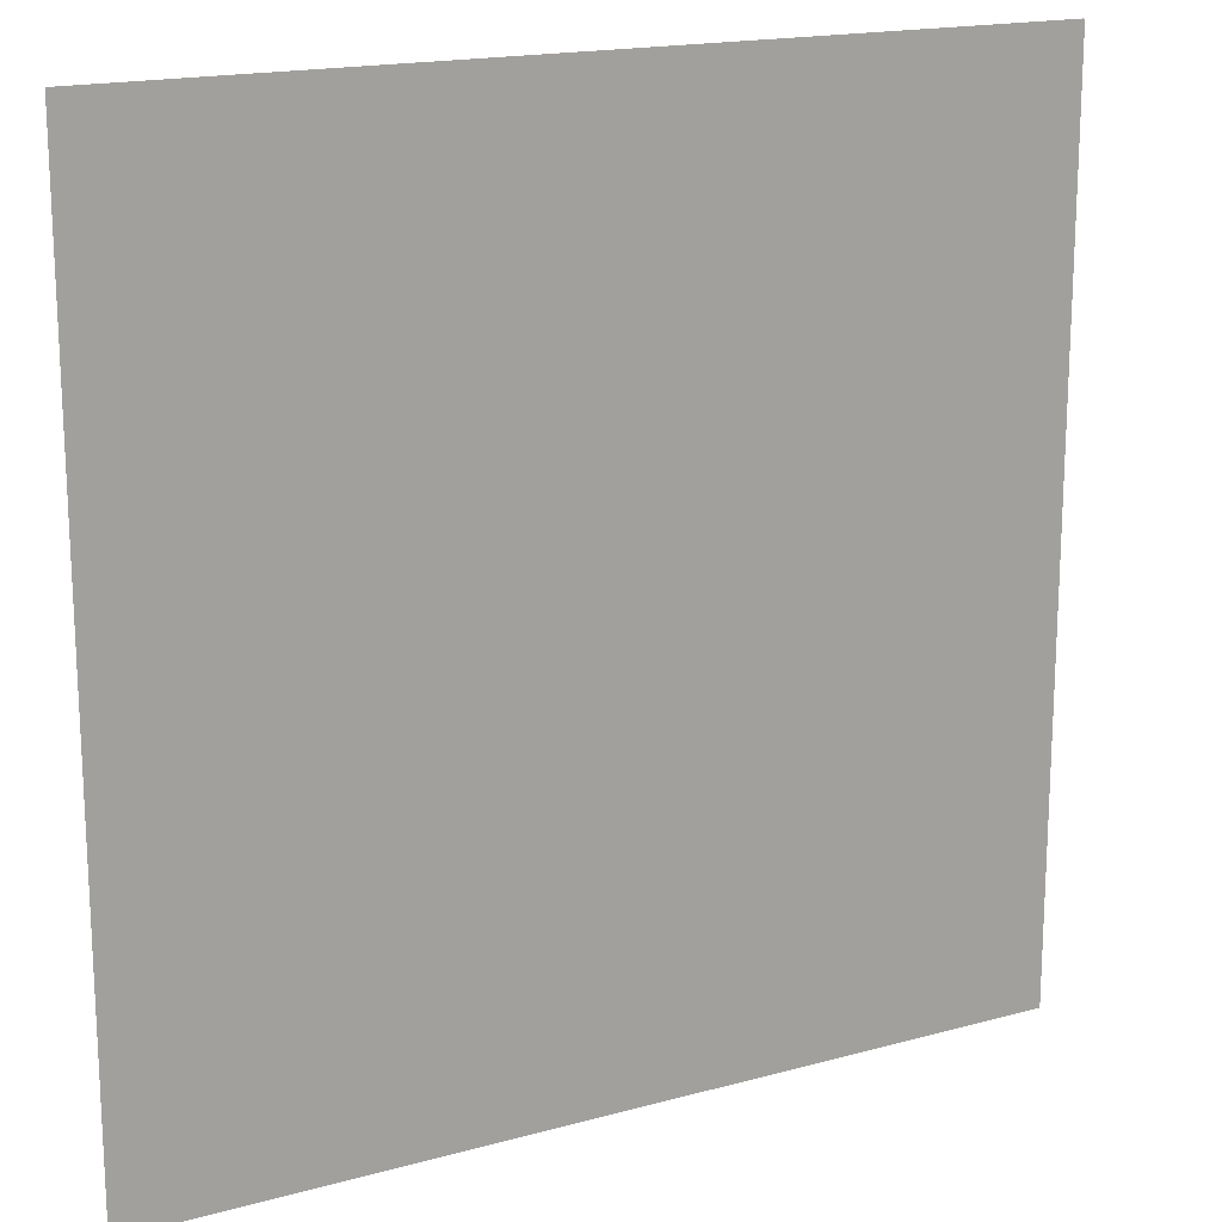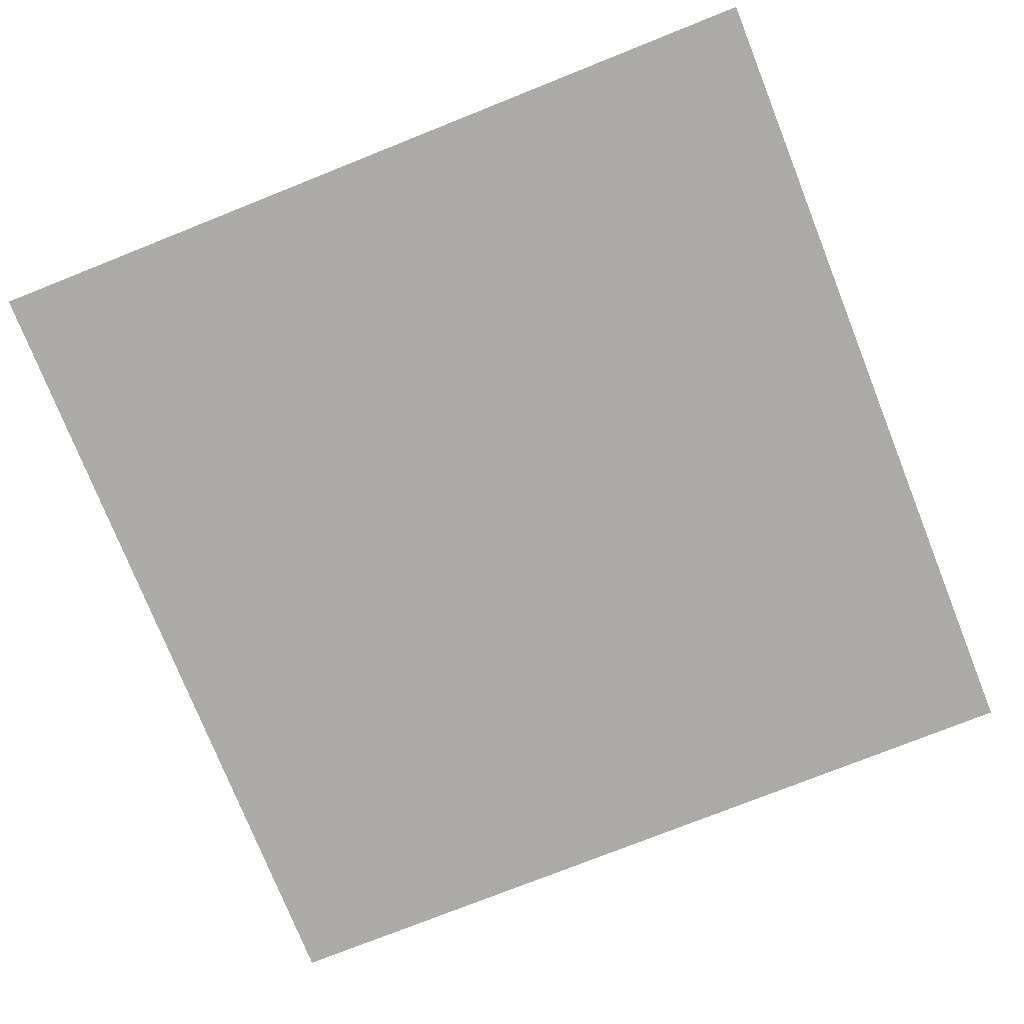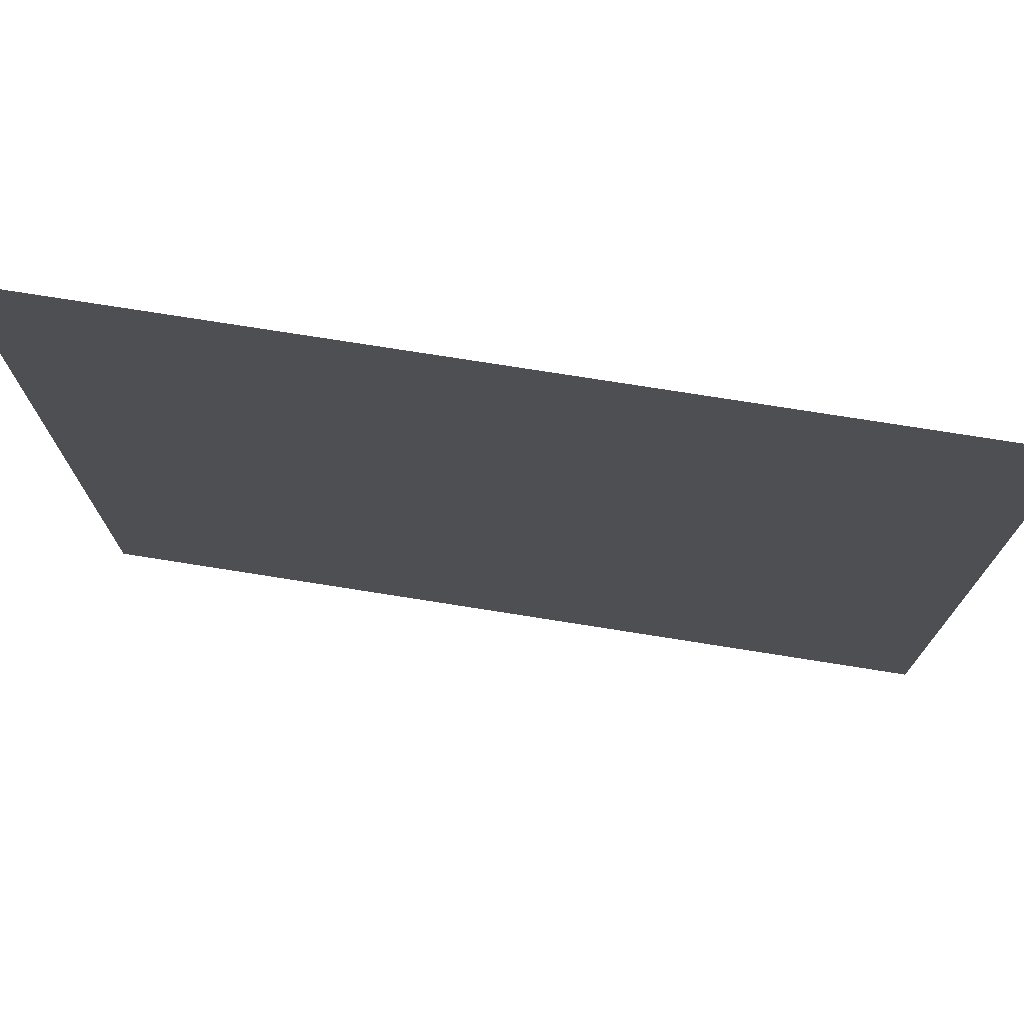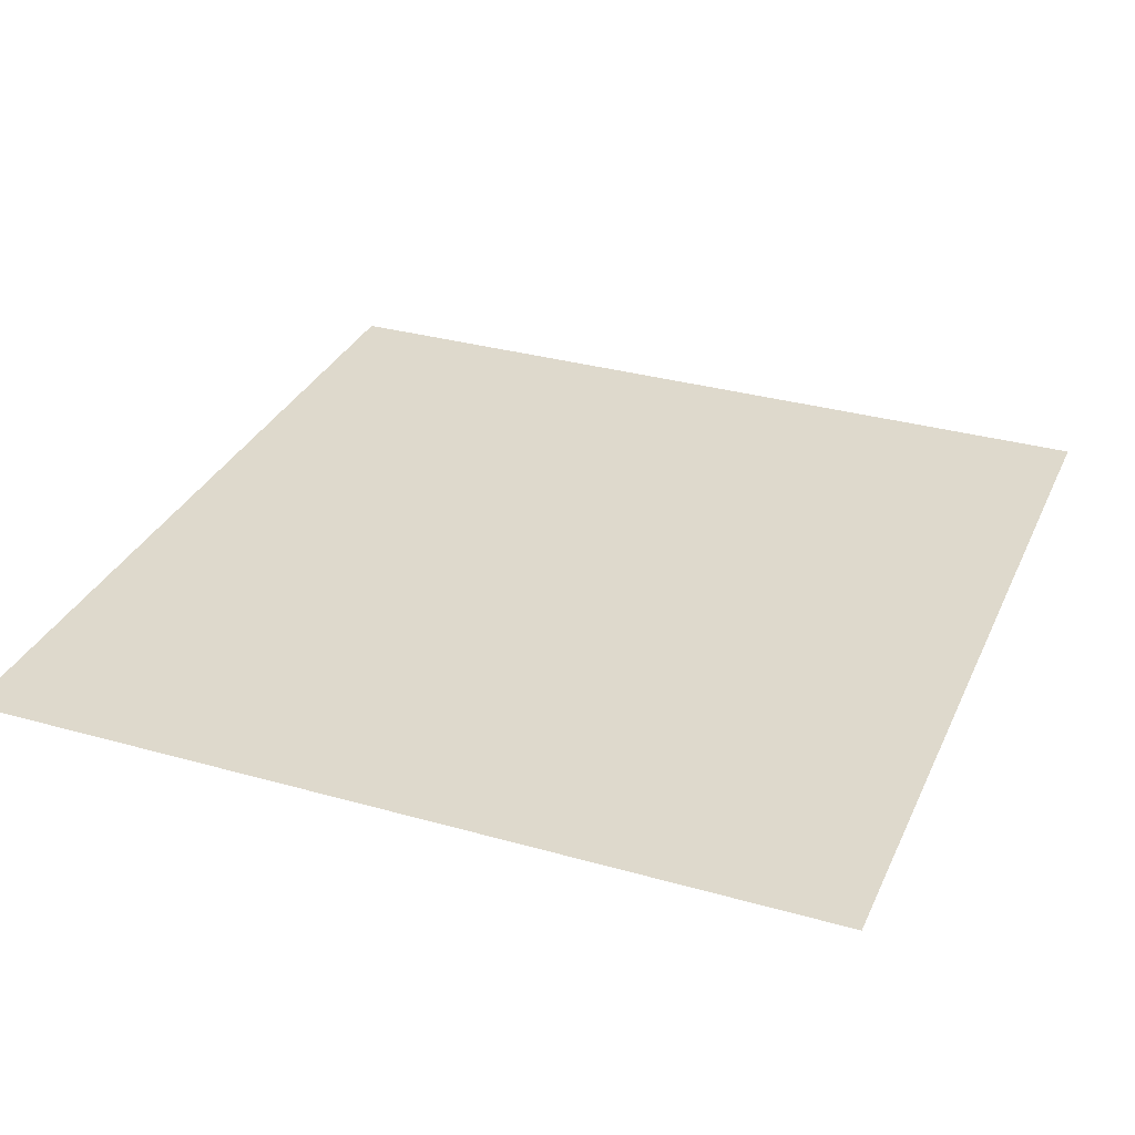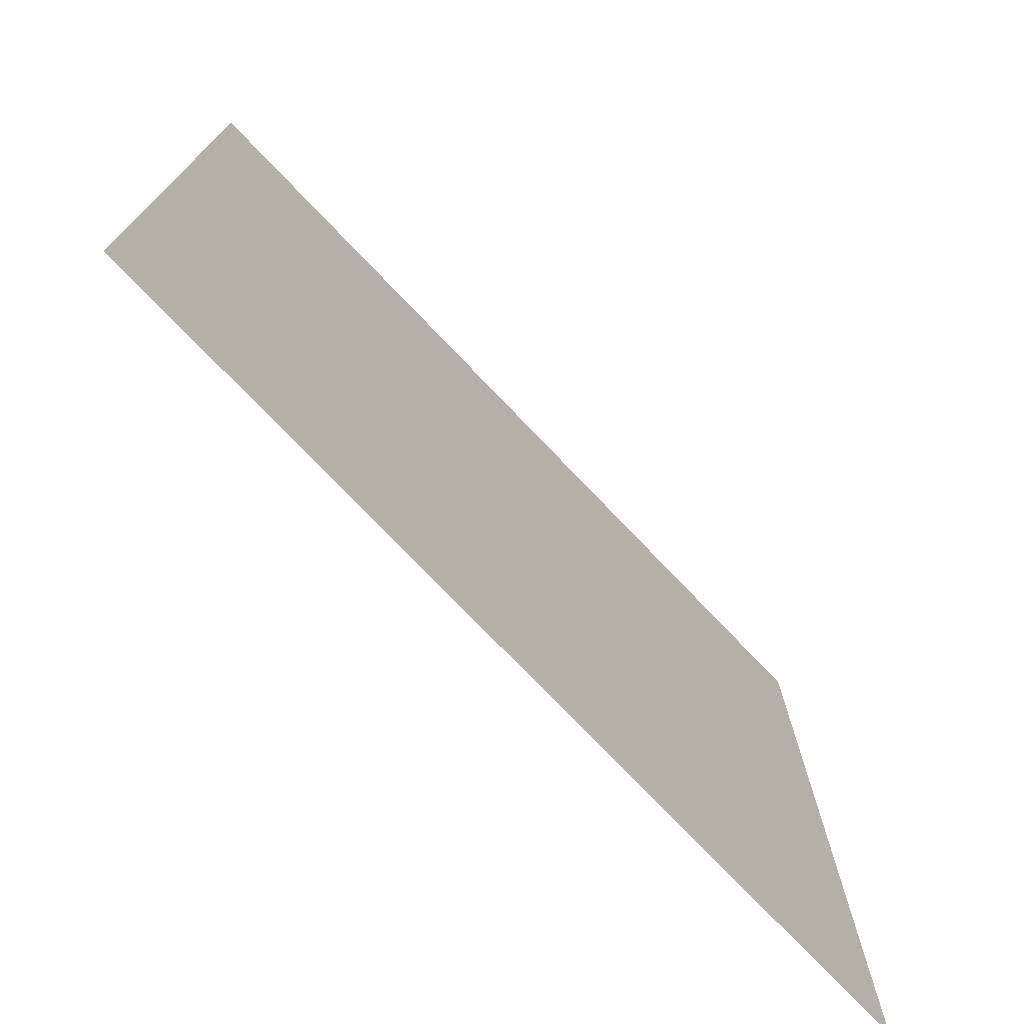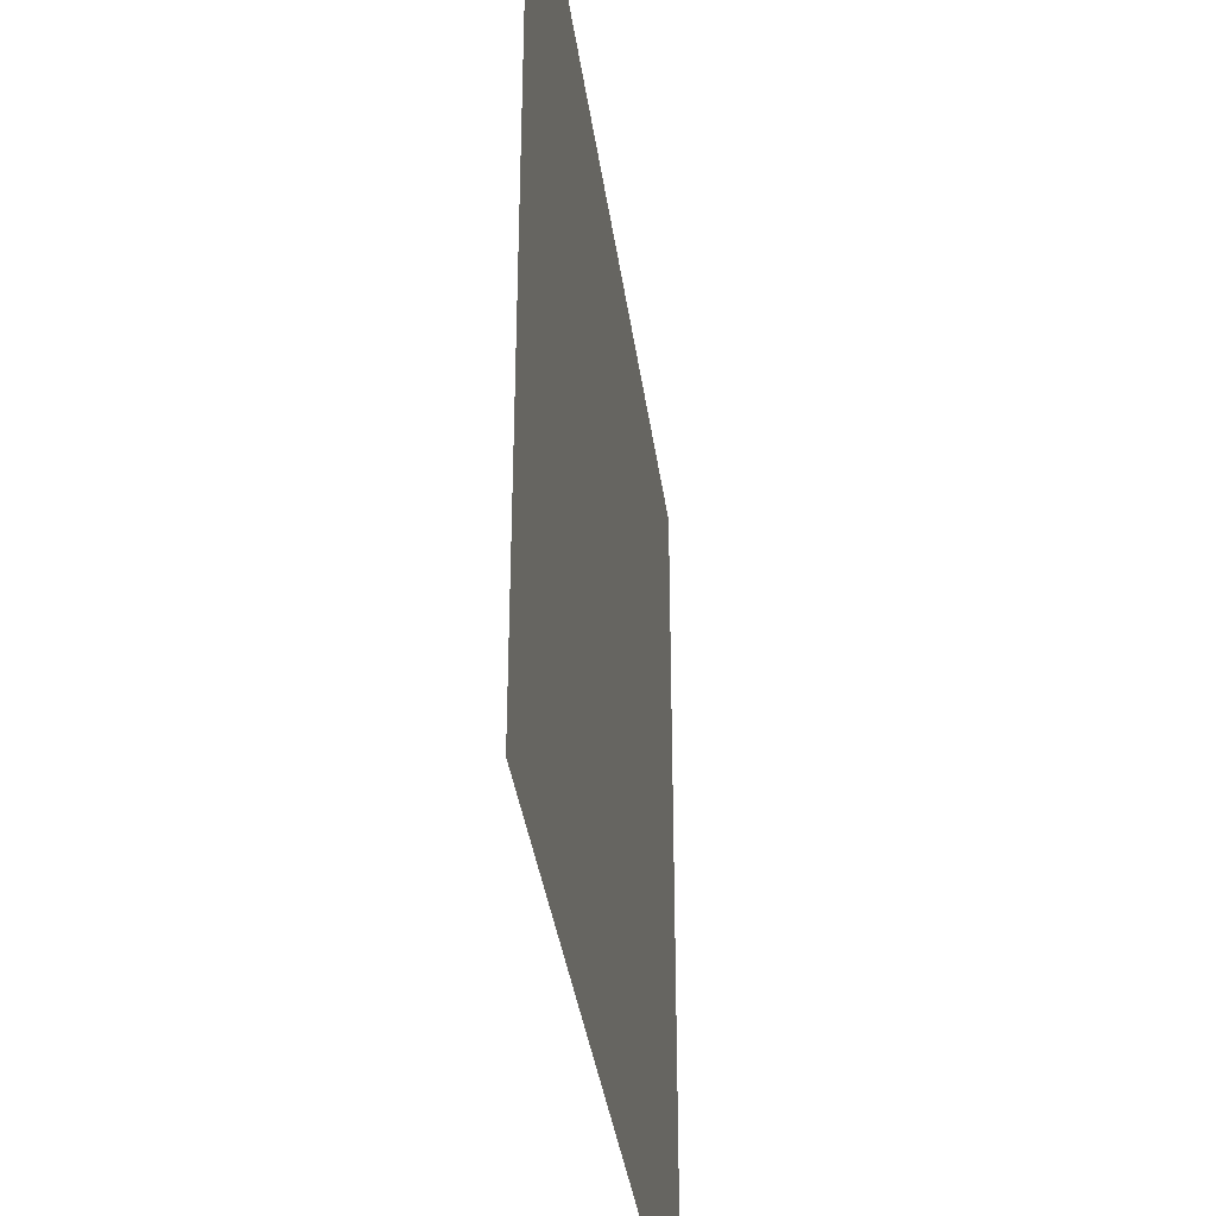
<metadata>
{"format":"obj","ext":"obj","renderer":"f3d","projection":"perspective","resolution":1024,"background":"white","views":[{"elev":17.3,"azim":-28.7,"up":"+Z"},{"elev":-76.1,"azim":21.7,"up":"+Y"},{"elev":75.2,"azim":9.0,"up":"+Z"},{"elev":32.2,"azim":-158.4,"up":"+Y"},{"elev":-75.2,"azim":133.7,"up":"+Z"},{"elev":-37.1,"azim":-82.2,"up":"+Z"}]}
</metadata>
<code>
o Plane.001
v -3 0.011 3
v 3 0.011 -3
v 3 0.011 3
v -3 0.011 -3
v 3 -0 3
v -3 0 -3
v -3 -0 3
v 3 0 -3
f 1 2 3
f 1 4 2
f 5 6 7
f 5 8 6

</code>
